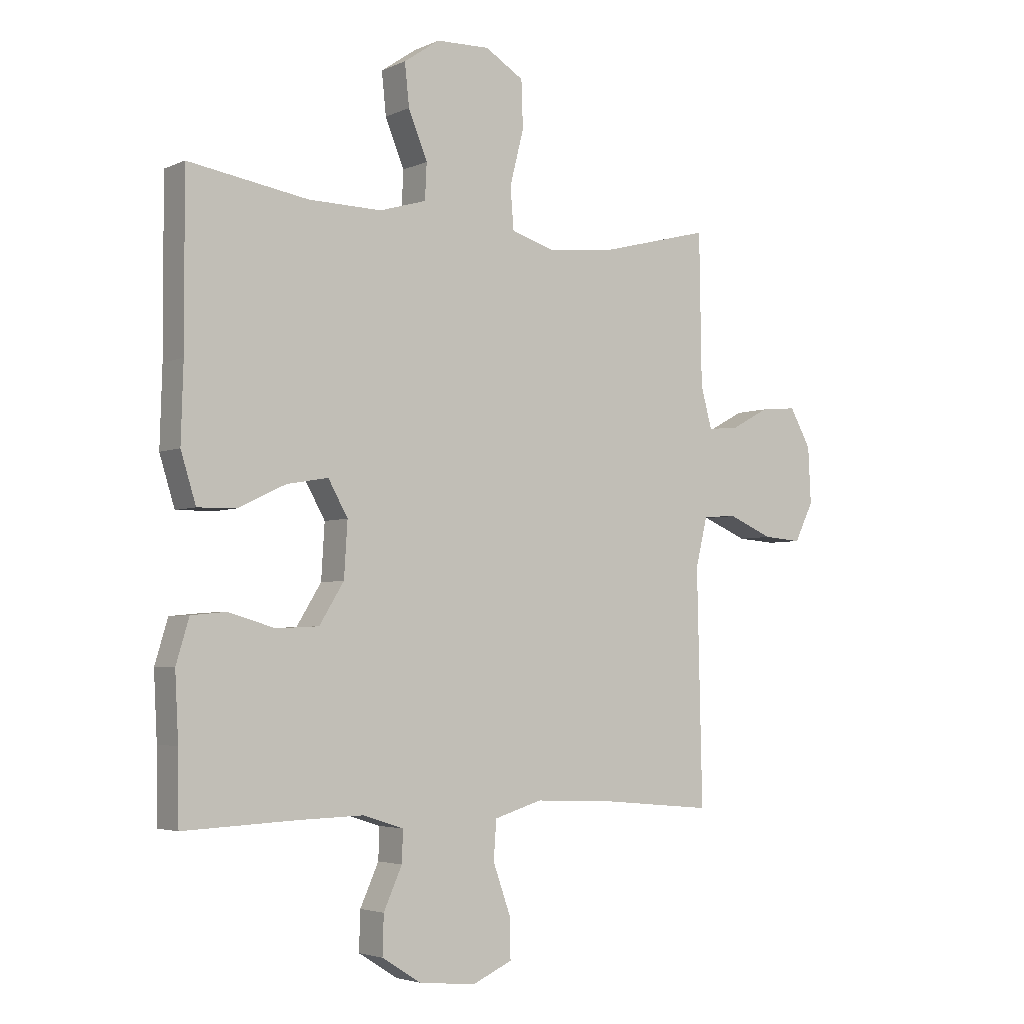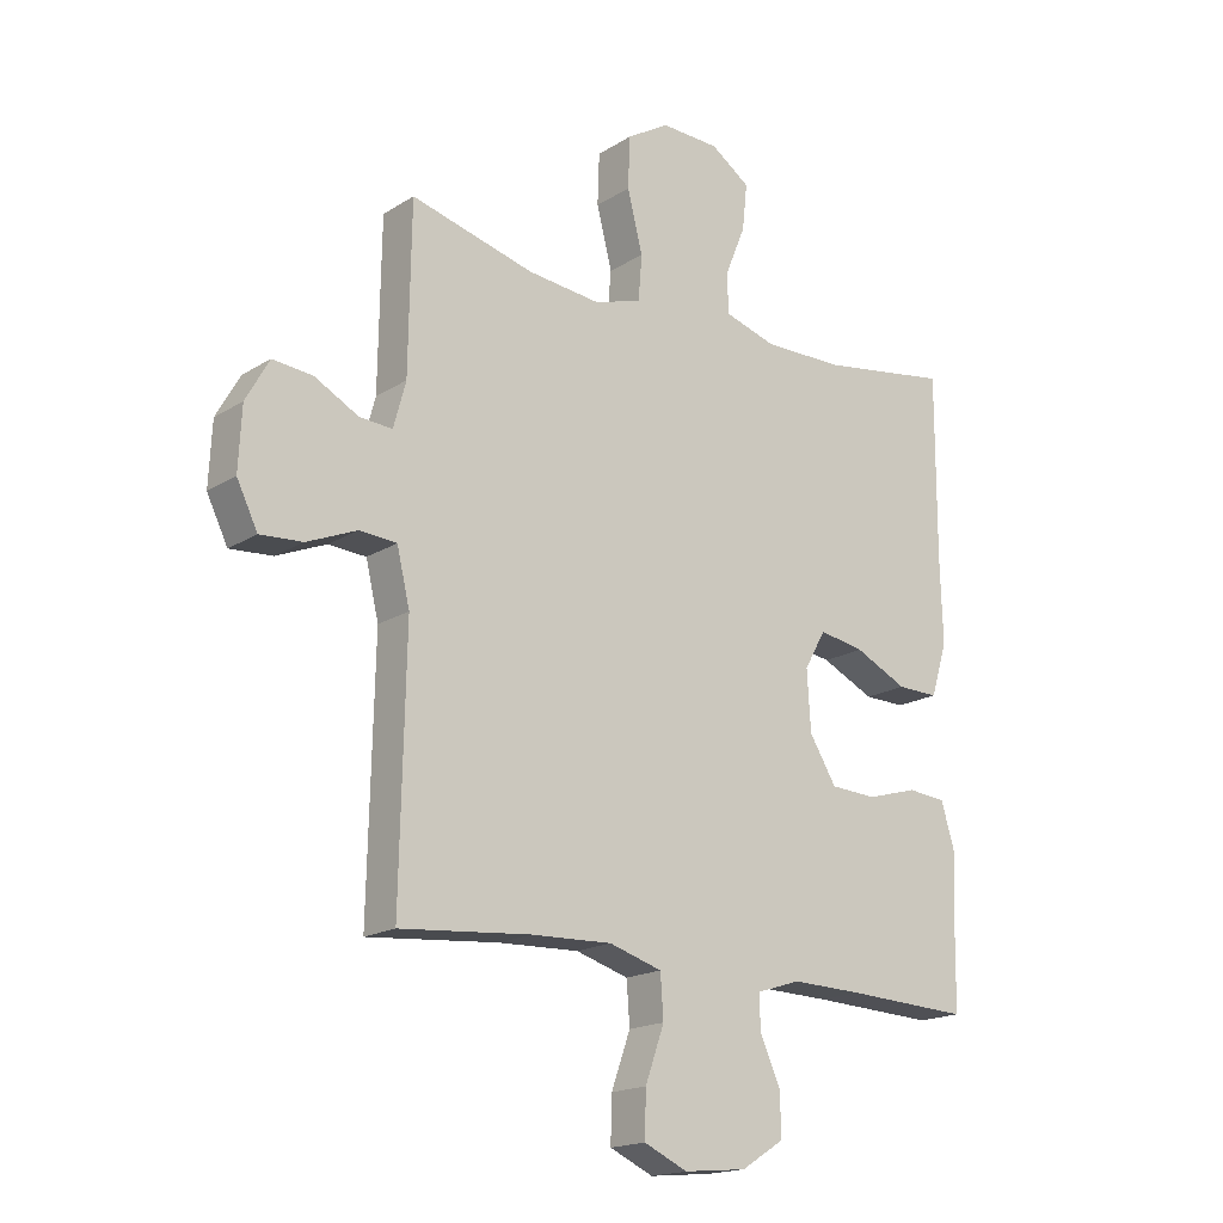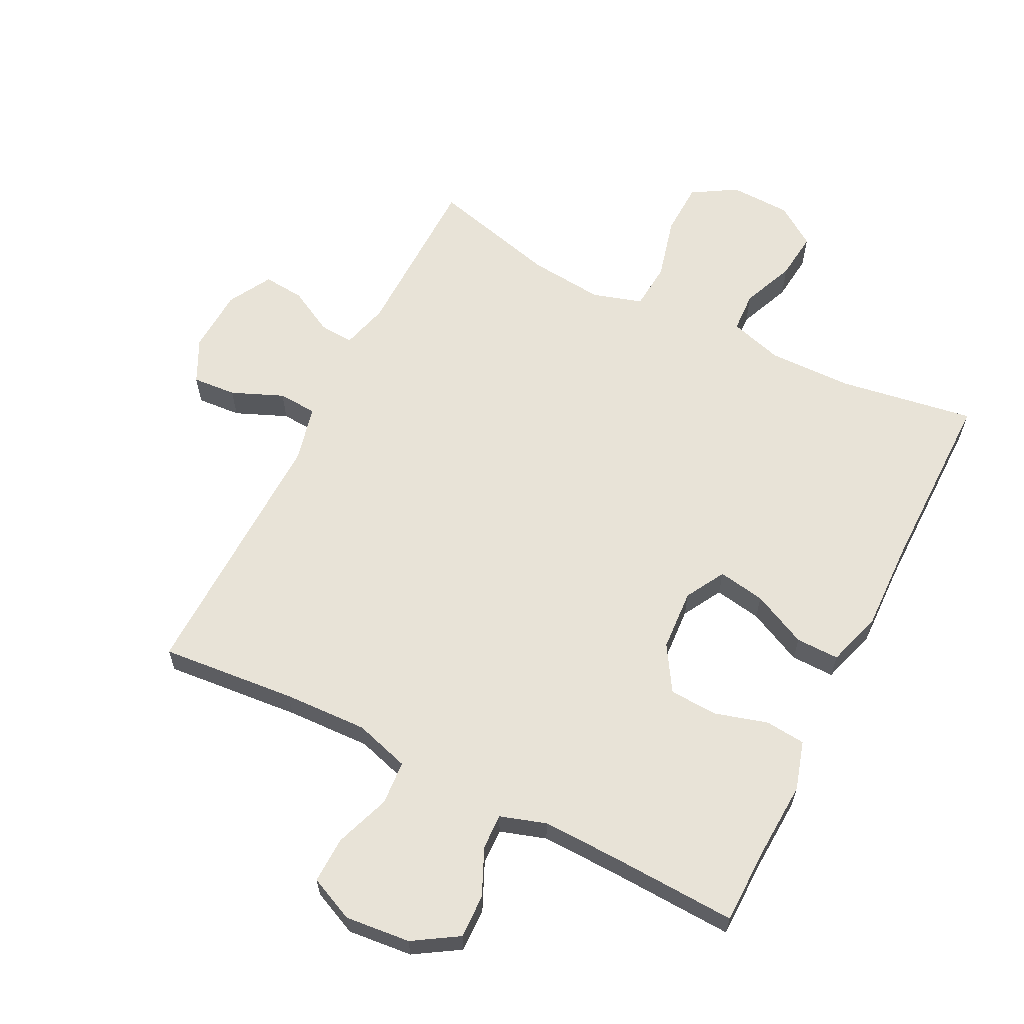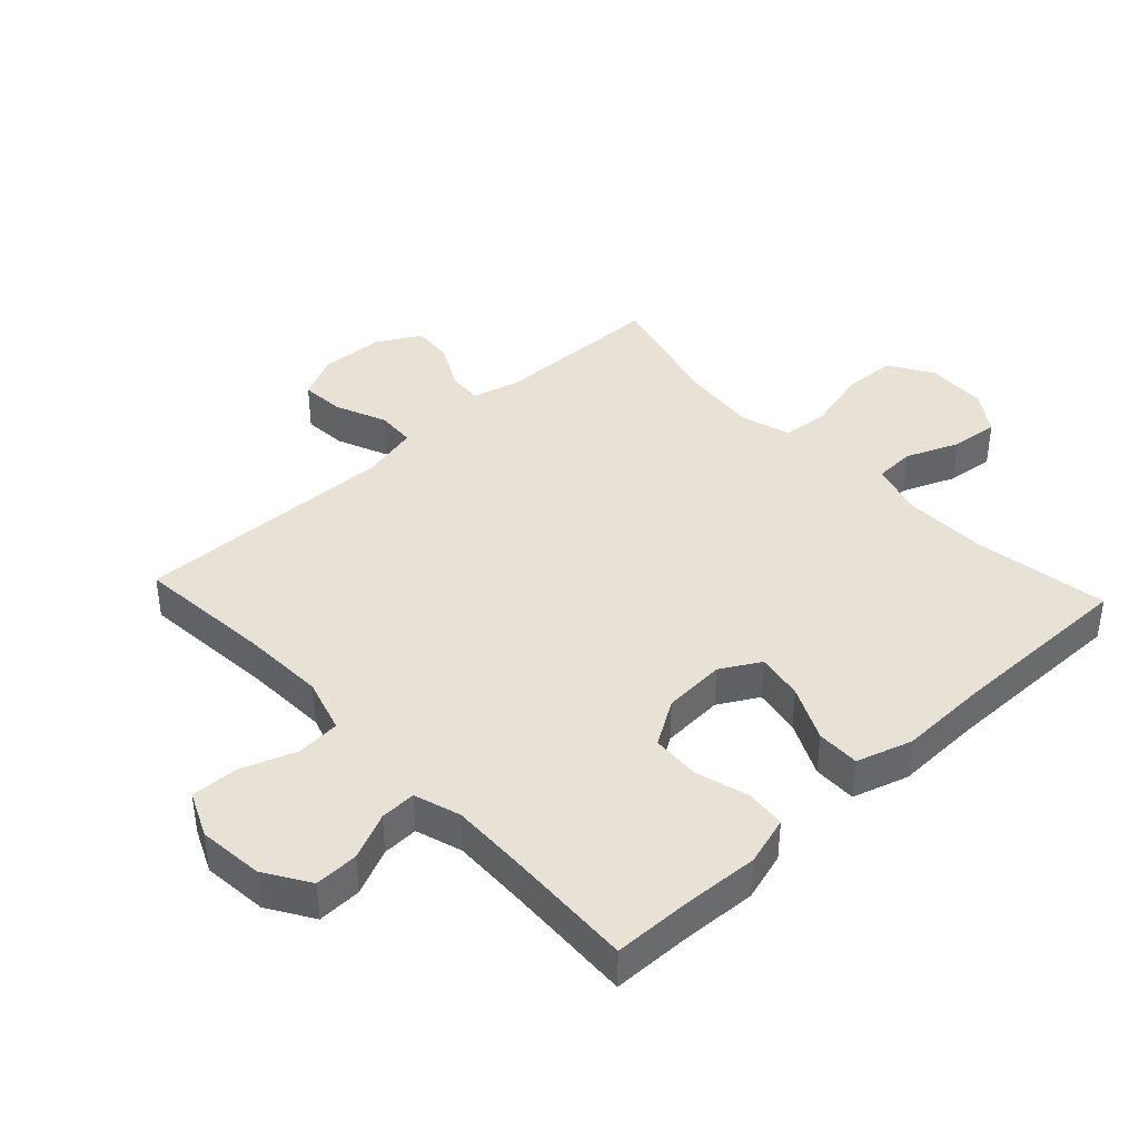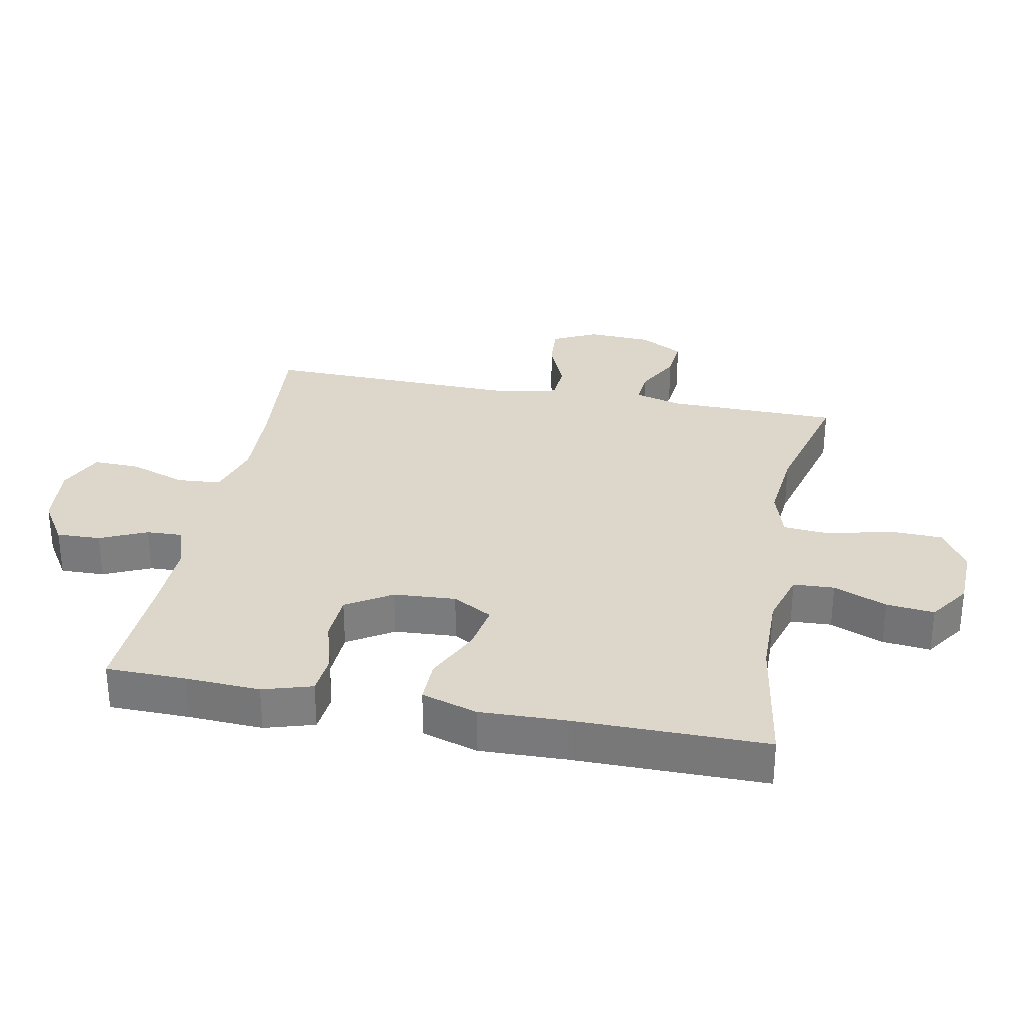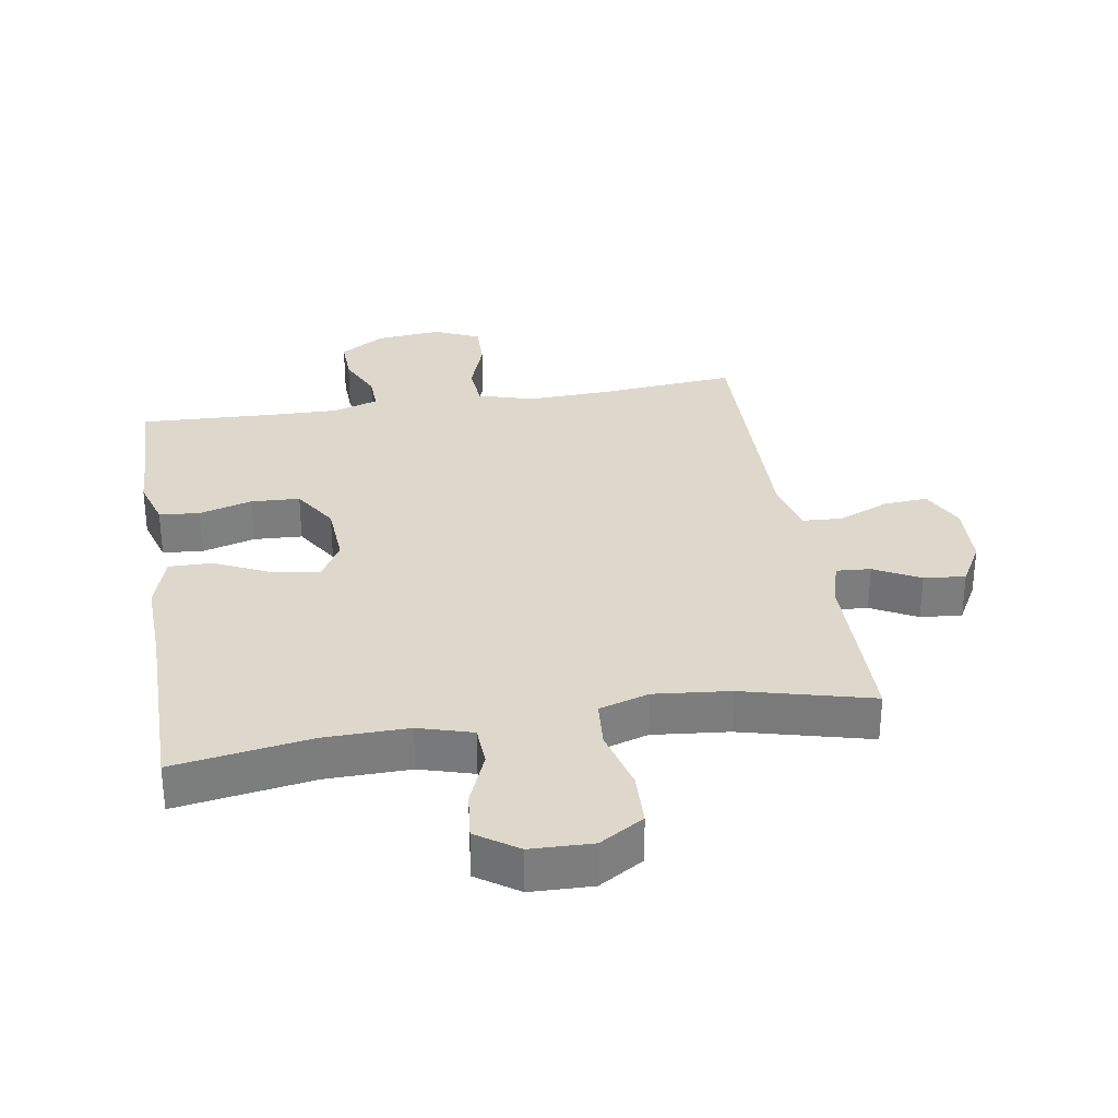
<metadata>
{"format":"obj","ext":"obj","renderer":"f3d","projection":"perspective","resolution":1024,"background":"white","views":[{"elev":-3.9,"azim":-35.1,"up":"+Z"},{"elev":-17.8,"azim":140.4,"up":"+Z"},{"elev":62.1,"azim":-153.3,"up":"+Y"},{"elev":40.2,"azim":-133.0,"up":"+Y"},{"elev":30.6,"azim":-79.1,"up":"+Y"},{"elev":31.2,"azim":-9.4,"up":"+Y"}]}
</metadata>
<code>
v -0.5 0.07 0.5
v -0.286 0.07 0.466
v -0.155 0.07 0.464
v -0.071 0.07 0.489
v -0.068 0.07 0.553
v -0.102 0.07 0.636
v -0.11 0.07 0.711
v -0.046 0.07 0.755
v 0.05 0.07 0.758
v 0.119 0.07 0.716
v 0.122 0.07 0.632
v 0.097 0.07 0.534
v 0.103 0.07 0.46
v 0.181 0.07 0.436
v 0.299 0.07 0.448
v 0.5 0.07 0.5
v 0.504 0.07 0.231
v 0.524 0.07 0.157
v 0.578 0.07 0.161
v 0.649 0.07 0.199
v 0.714 0.07 0.205
v 0.752 0.07 0.137
v 0.757 0.07 0.036
v 0.723 0.07 -0.033
v 0.654 0.07 -0.028
v 0.573 0.07 0.006
v 0.512 0.07 0.002
v 0.491 0.07 -0.086
v 0.5 0.07 -0.5
v 0.287 0.07 -0.481
v 0.155 0.07 -0.476
v 0.069 0.07 -0.502
v 0.064 0.07 -0.571
v 0.095 0.07 -0.658
v 0.097 0.07 -0.731
v 0.026 0.07 -0.763
v -0.076 0.07 -0.753
v -0.146 0.07 -0.709
v -0.144 0.07 -0.64
v -0.111 0.07 -0.567
v -0.109 0.07 -0.511
v -0.181 0.07 -0.488
v -0.297 0.07 -0.491
v -0.5 0.07 -0.5
v -0.502 0.07 -0.375
v -0.508 0.07 -0.259
v -0.485 0.07 -0.182
v -0.422 0.07 -0.176
v -0.339 0.07 -0.2
v -0.263 0.07 -0.196
v -0.219 0.07 -0.125
v -0.213 0.07 -0.028
v -0.248 0.07 0.034
v -0.322 0.07 0.021
v -0.408 0.07 -0.02
v -0.476 0.07 -0.021
v -0.503 0.07 0.066
v -0.499 0.07 0.202
v -0.5 0 0.5
v -0.286 0 0.466
v -0.155 0 0.464
v -0.071 0 0.489
v -0.068 0 0.553
v -0.102 0 0.636
v -0.11 0 0.711
v -0.046 0 0.755
v 0.05 0 0.758
v 0.119 0 0.716
v 0.122 0 0.632
v 0.097 0 0.534
v 0.103 0 0.46
v 0.181 0 0.436
v 0.299 0 0.448
v 0.5 0 0.5
v 0.504 0 0.231
v 0.524 0 0.157
v 0.578 0 0.161
v 0.649 0 0.199
v 0.714 0 0.205
v 0.752 0 0.137
v 0.757 0 0.036
v 0.723 0 -0.033
v 0.654 0 -0.028
v 0.573 0 0.006
v 0.512 0 0.002
v 0.491 0 -0.086
v 0.5 0 -0.5
v 0.287 0 -0.481
v 0.155 0 -0.476
v 0.069 0 -0.502
v 0.064 0 -0.571
v 0.095 0 -0.658
v 0.097 0 -0.731
v 0.026 0 -0.763
v -0.076 0 -0.753
v -0.146 0 -0.709
v -0.144 0 -0.64
v -0.111 0 -0.567
v -0.109 0 -0.511
v -0.181 0 -0.488
v -0.297 0 -0.491
v -0.5 0 -0.5
v -0.502 0 -0.375
v -0.508 0 -0.259
v -0.485 0 -0.182
v -0.422 0 -0.176
v -0.339 0 -0.2
v -0.263 0 -0.196
v -0.219 0 -0.125
v -0.213 0 -0.028
v -0.248 0 0.034
v -0.322 0 0.021
v -0.408 0 -0.02
v -0.476 0 -0.021
v -0.503 0 0.066
v -0.499 0 0.202
f 55 56 57 58
f 54 55 58 1
f 53 54 1 2
f 52 53 2 3
f 51 52 3 4
f 46 47 48 49
f 45 46 49 50
f 43 44 45 50
f 42 43 50 51
f 37 38 39 40
f 37 40 41
f 36 37 41
f 33 34 35 36
f 32 33 36 41
f 31 32 41 42
f 28 29 30
f 27 28 30 31
f 23 24 25 26
f 23 26 27
f 22 23 27
f 19 20 21 22
f 18 19 22 27
f 17 18 27 31
f 15 16 17 31
f 9 10 11 12
f 9 12 13
f 8 9 13
f 5 6 7 8
f 4 5 8 13
f 51 4 13 14
f 31 42 51
f 14 15 31 51
f 116 115 114 113
f 59 116 113 112
f 60 59 112 111
f 61 60 111 110
f 62 61 110 109
f 107 106 105 104
f 108 107 104 103
f 108 103 102 101
f 109 108 101 100
f 98 97 96 95
f 99 98 95
f 99 95 94
f 94 93 92 91
f 99 94 91 90
f 100 99 90 89
f 88 87 86
f 89 88 86 85
f 84 83 82 81
f 85 84 81
f 85 81 80
f 80 79 78 77
f 85 80 77 76
f 89 85 76 75
f 89 75 74 73
f 70 69 68 67
f 71 70 67
f 71 67 66
f 66 65 64 63
f 71 66 63 62
f 72 71 62 109
f 109 100 89
f 109 89 73 72
f 1 59 60 2
f 2 60 61 3
f 3 61 62 4
f 4 62 63 5
f 5 63 64 6
f 6 64 65 7
f 7 65 66 8
f 8 66 67 9
f 9 67 68 10
f 10 68 69 11
f 11 69 70 12
f 12 70 71 13
f 13 71 72 14
f 14 72 73 15
f 15 73 74 16
f 16 74 75 17
f 17 75 76 18
f 18 76 77 19
f 19 77 78 20
f 20 78 79 21
f 21 79 80 22
f 22 80 81 23
f 23 81 82 24
f 24 82 83 25
f 25 83 84 26
f 26 84 85 27
f 27 85 86 28
f 28 86 87 29
f 29 87 88 30
f 30 88 89 31
f 31 89 90 32
f 32 90 91 33
f 33 91 92 34
f 34 92 93 35
f 35 93 94 36
f 36 94 95 37
f 37 95 96 38
f 38 96 97 39
f 39 97 98 40
f 40 98 99 41
f 41 99 100 42
f 42 100 101 43
f 43 101 102 44
f 44 102 103 45
f 45 103 104 46
f 46 104 105 47
f 47 105 106 48
f 48 106 107 49
f 49 107 108 50
f 50 108 109 51
f 51 109 110 52
f 52 110 111 53
f 53 111 112 54
f 54 112 113 55
f 55 113 114 56
f 56 114 115 57
f 57 115 116 58
f 58 116 59 1

</code>
